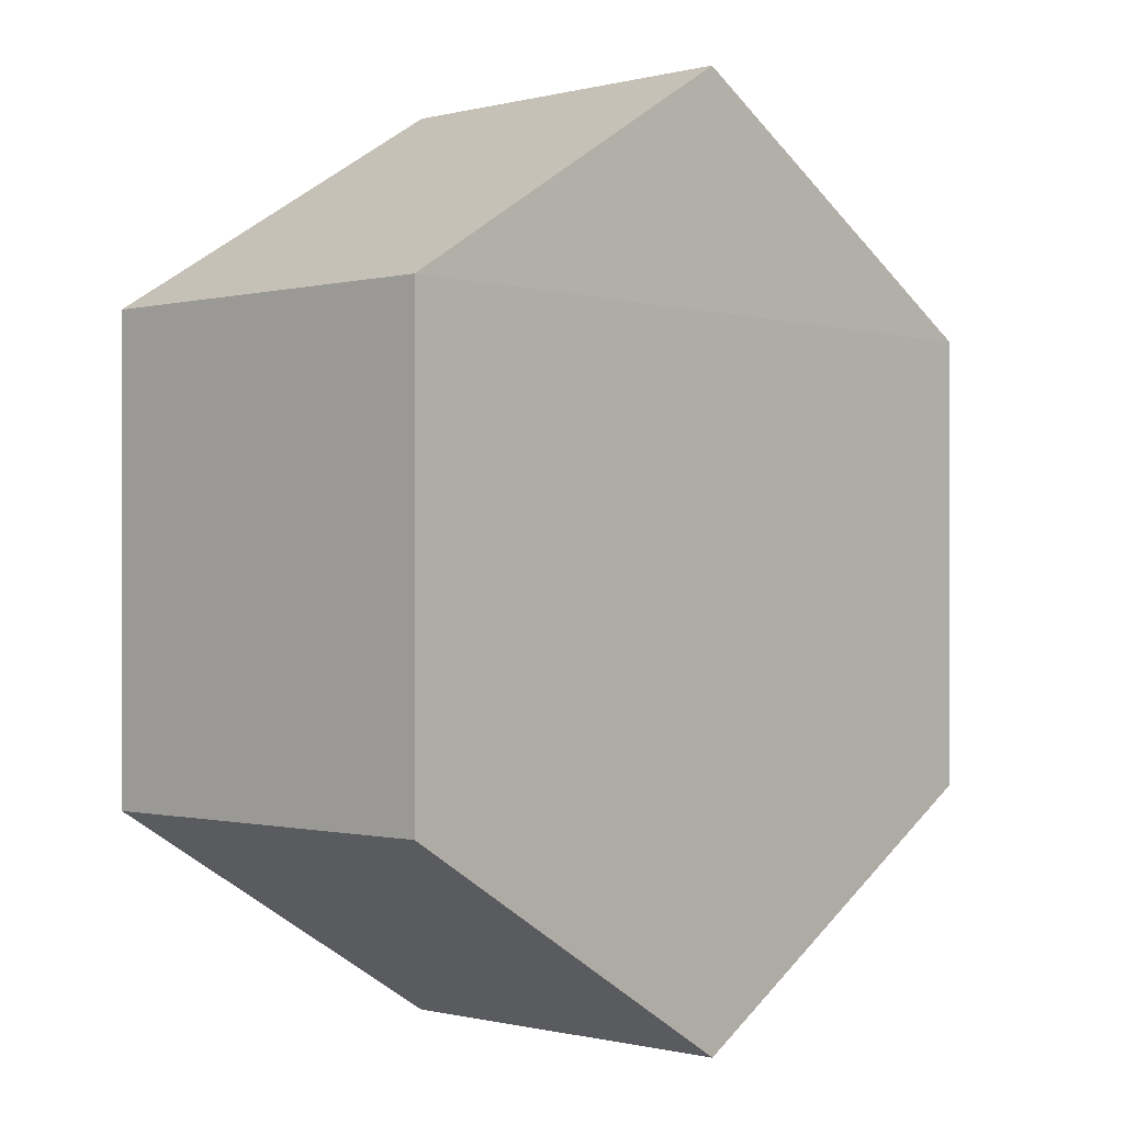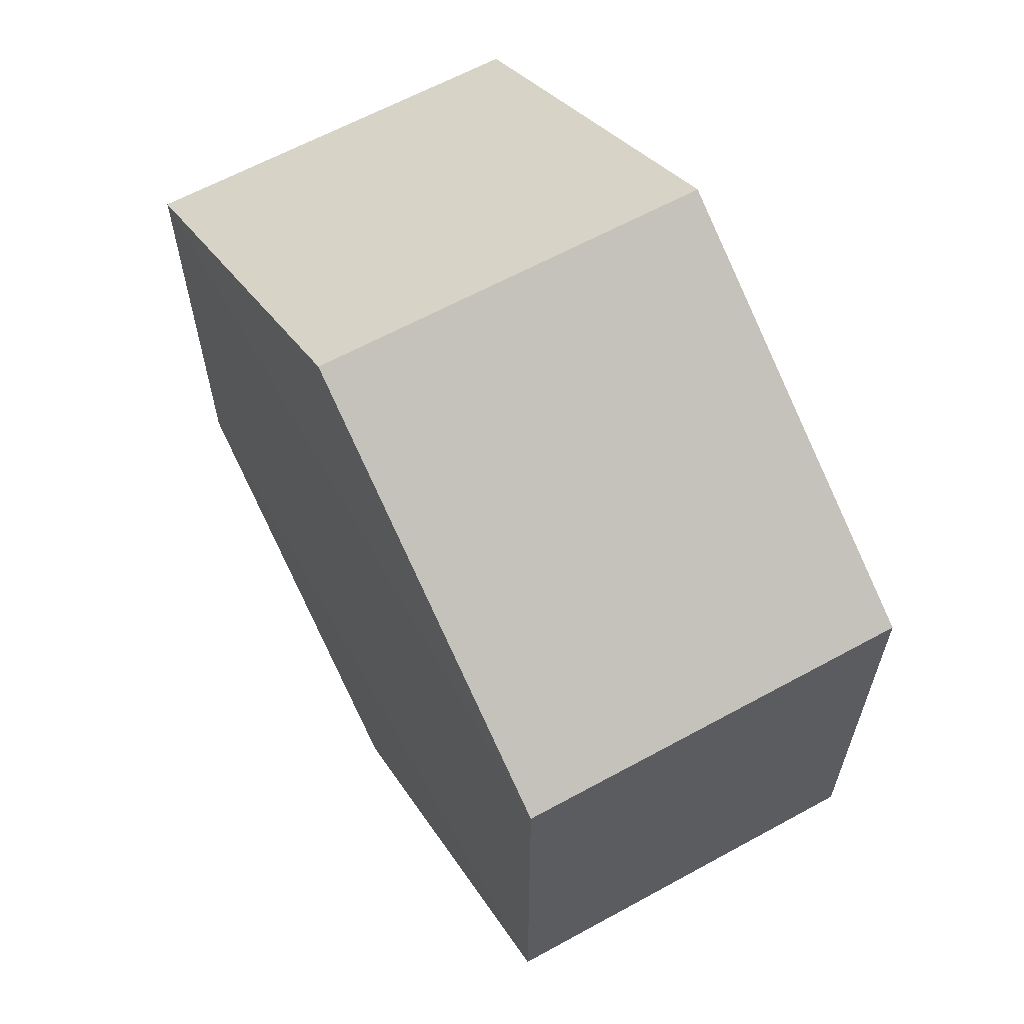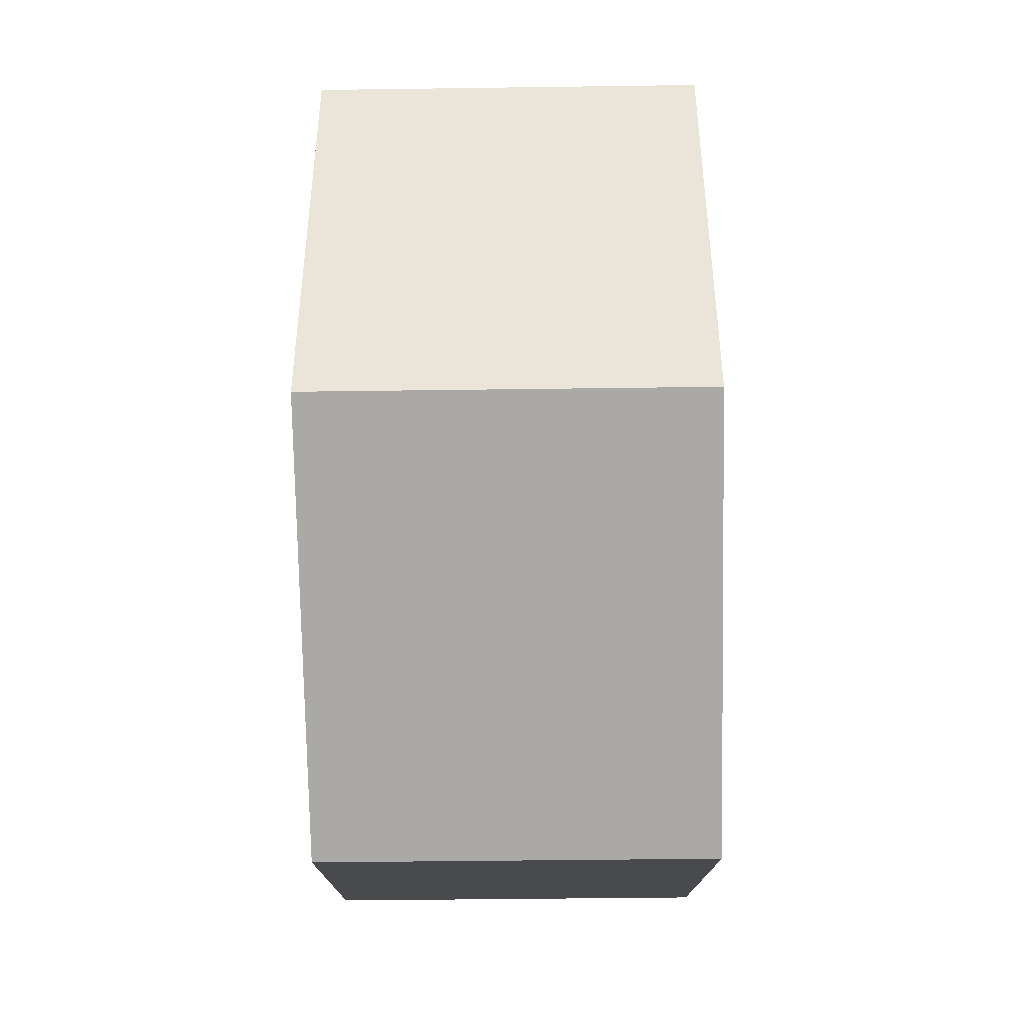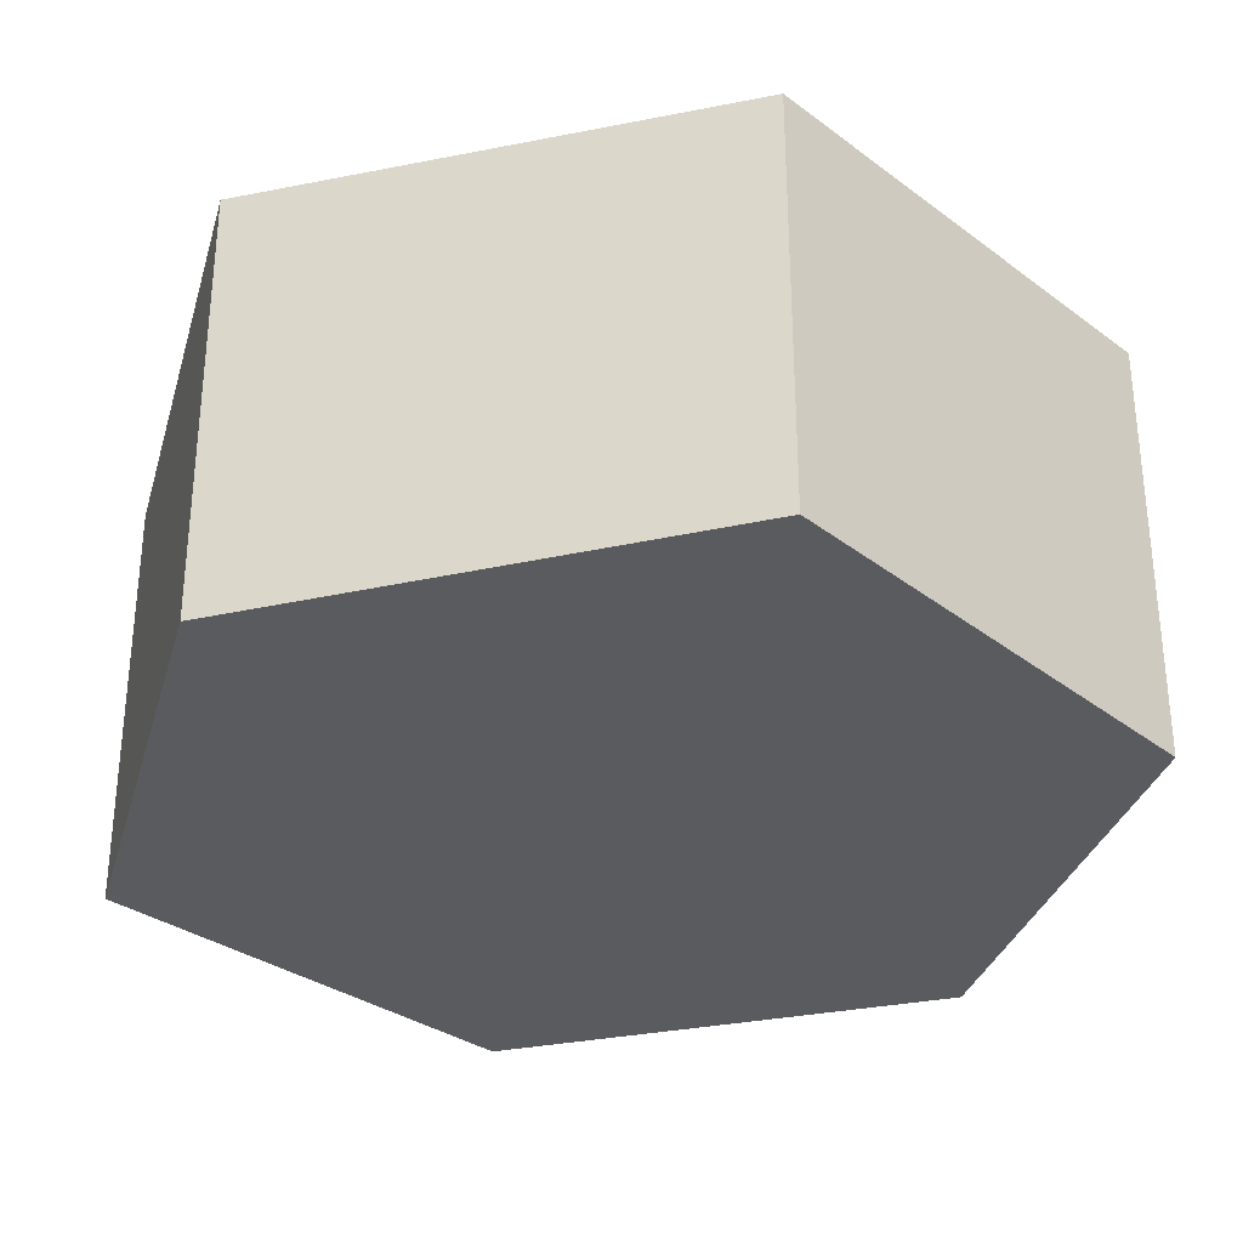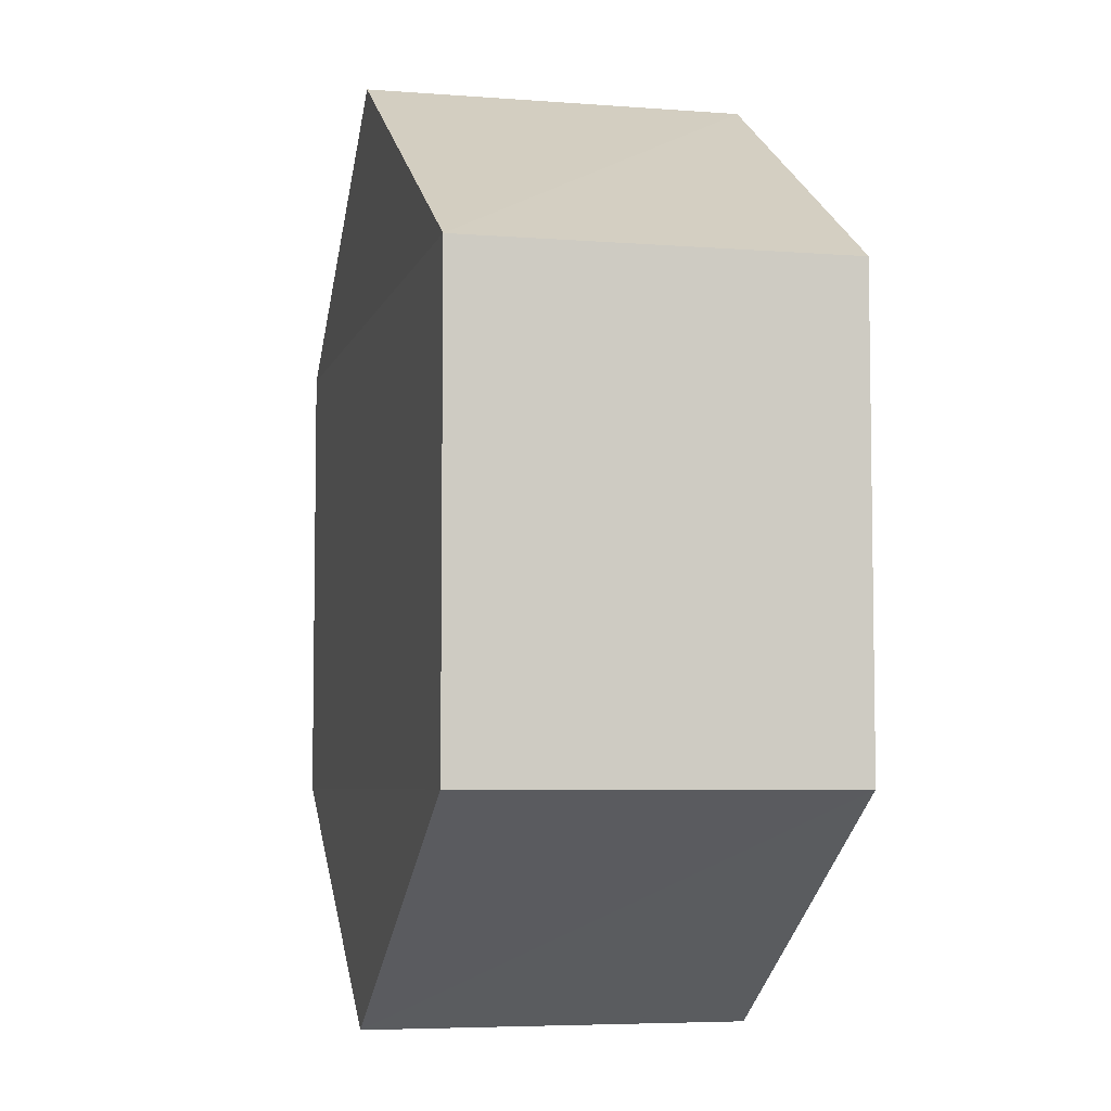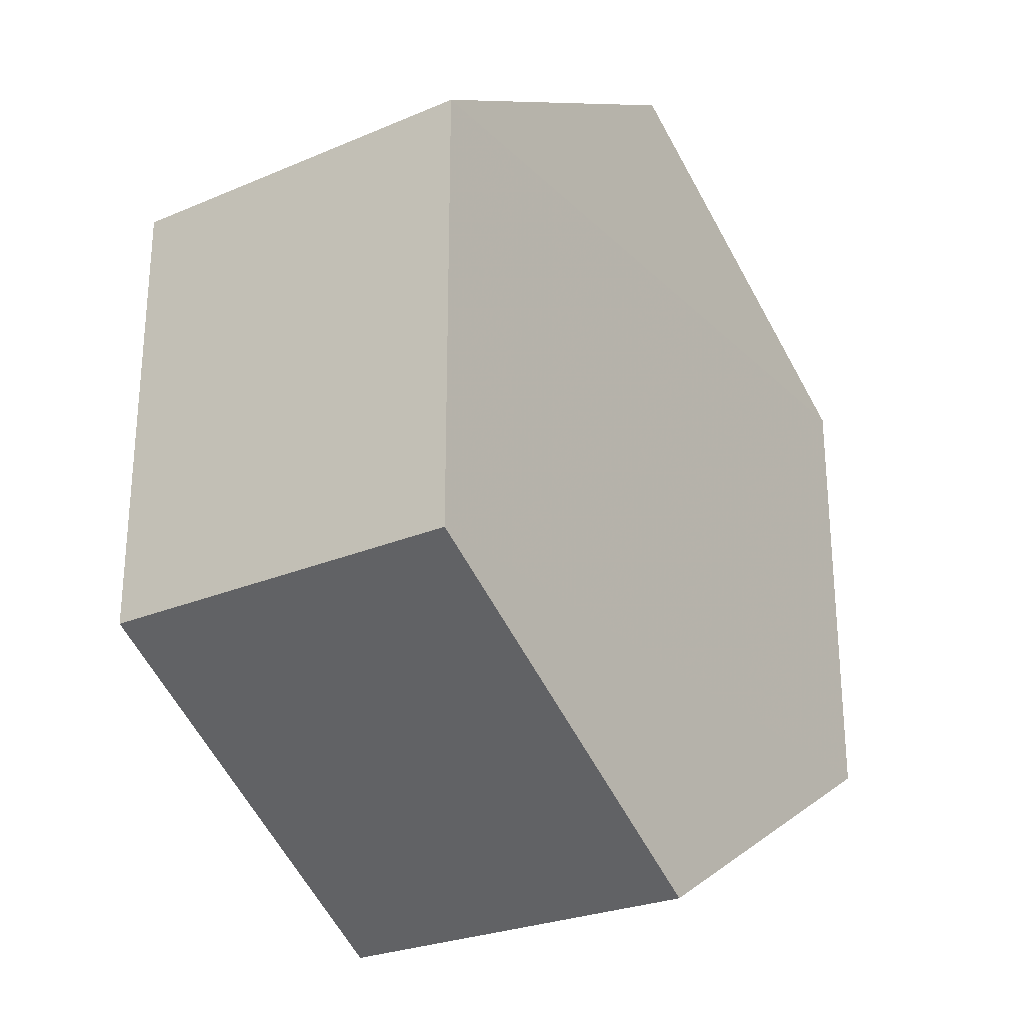
<metadata>
{"format":"obj","ext":"obj","renderer":"f3d","projection":"perspective","resolution":1024,"background":"white","views":[{"elev":-0.6,"azim":-47.2,"up":"+Z"},{"elev":62.8,"azim":60.7,"up":"+Z"},{"elev":-44.9,"azim":90.6,"up":"+Z"},{"elev":-32.1,"azim":164.9,"up":"+Y"},{"elev":-5.4,"azim":-103.6,"up":"+Z"},{"elev":-26.9,"azim":124.4,"up":"+Z"}]}
</metadata>
<code>
o 8494
v 2185 1889 13.91
v 2185 1889 13.89
v 2185 1889 13.91
v 2185 1889 13.89
v 2185 1889 13.89
v 2185 1889 13.89
v 2185 1889 13.89
v 2185 1889 13.89
v 2185 1889 13.89
v 2185 1889 13.91
v 2185 1889 13.89
v 2185 1889 13.89
v 2185 1889 13.91
v 2185 1889 13.91
v 2185 1889 13.91
v 2185 1889 13.91
v 2185 1889 13.91
v 2185 1889 13.91
v 2185 1889 13.89
v 2185 1889 13.91
v 2185 1889 13.89
v 2185 1889 13.89
v 2185 1889 13.89
v 2185 1889 13.89
v 2185 1889 13.89
v 2185 1889 13.91
v 2185 1889 13.91
v 2185 1889 13.91
v 2185 1889 13.91
v 2185 1889 13.91
v 2185 1889 13.91
v 2185 1889 13.89
f 1 2 3
f 4 2 5
f 6 7 4
f 8 9 6
f 7 10 11
f 12 11 10
f 13 10 14
f 8 15 13
f 16 1 13
f 17 18 16
f 15 19 20
f 21 19 22
f 23 12 21
f 24 25 23
f 24 1 26
f 27 15 26
f 28 29 27
f 26 30 31
f 12 30 32
f 7 32 30

</code>
